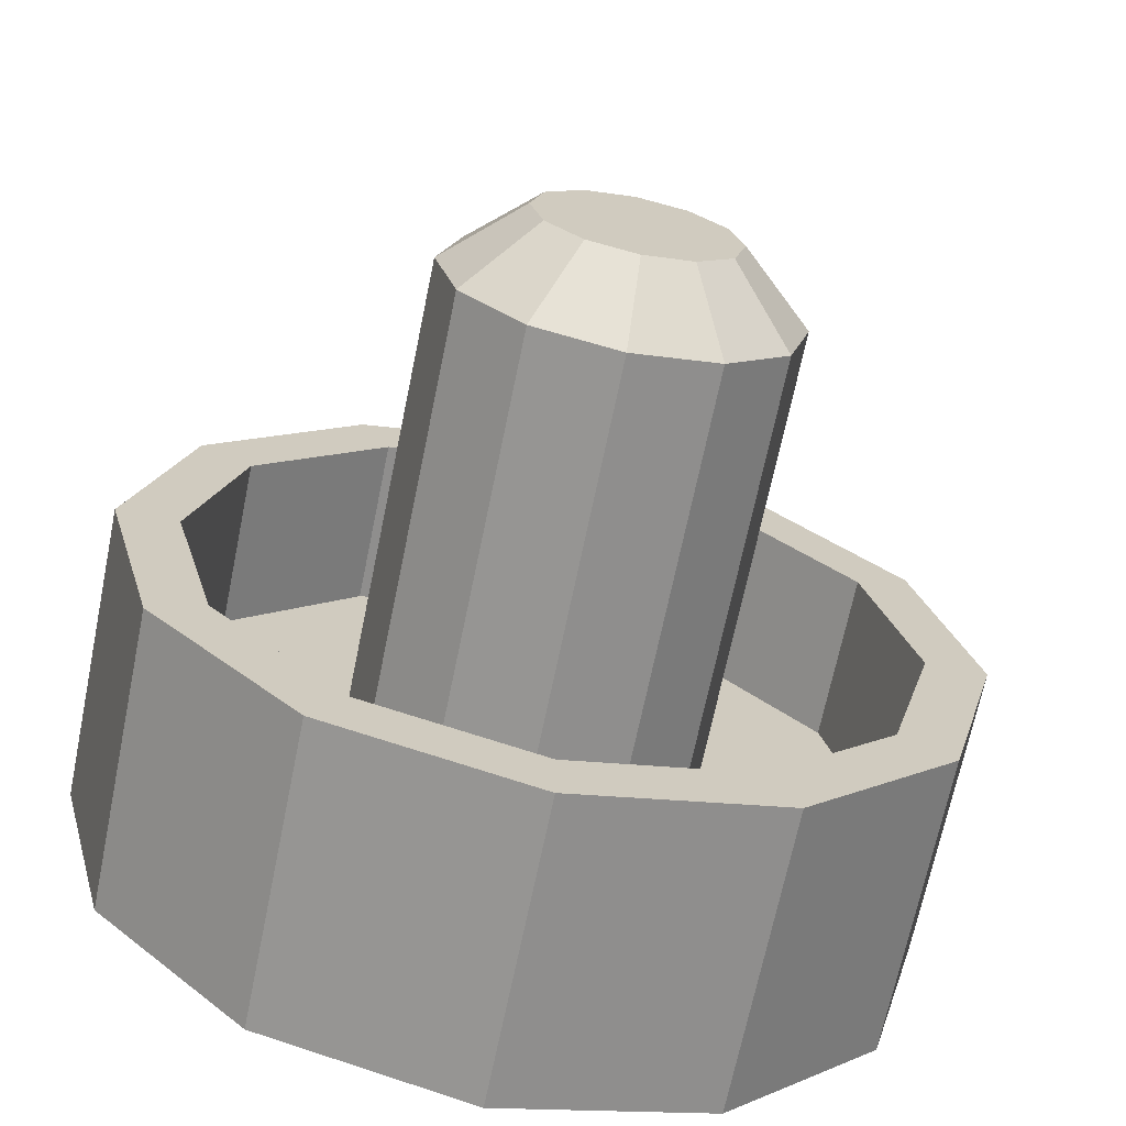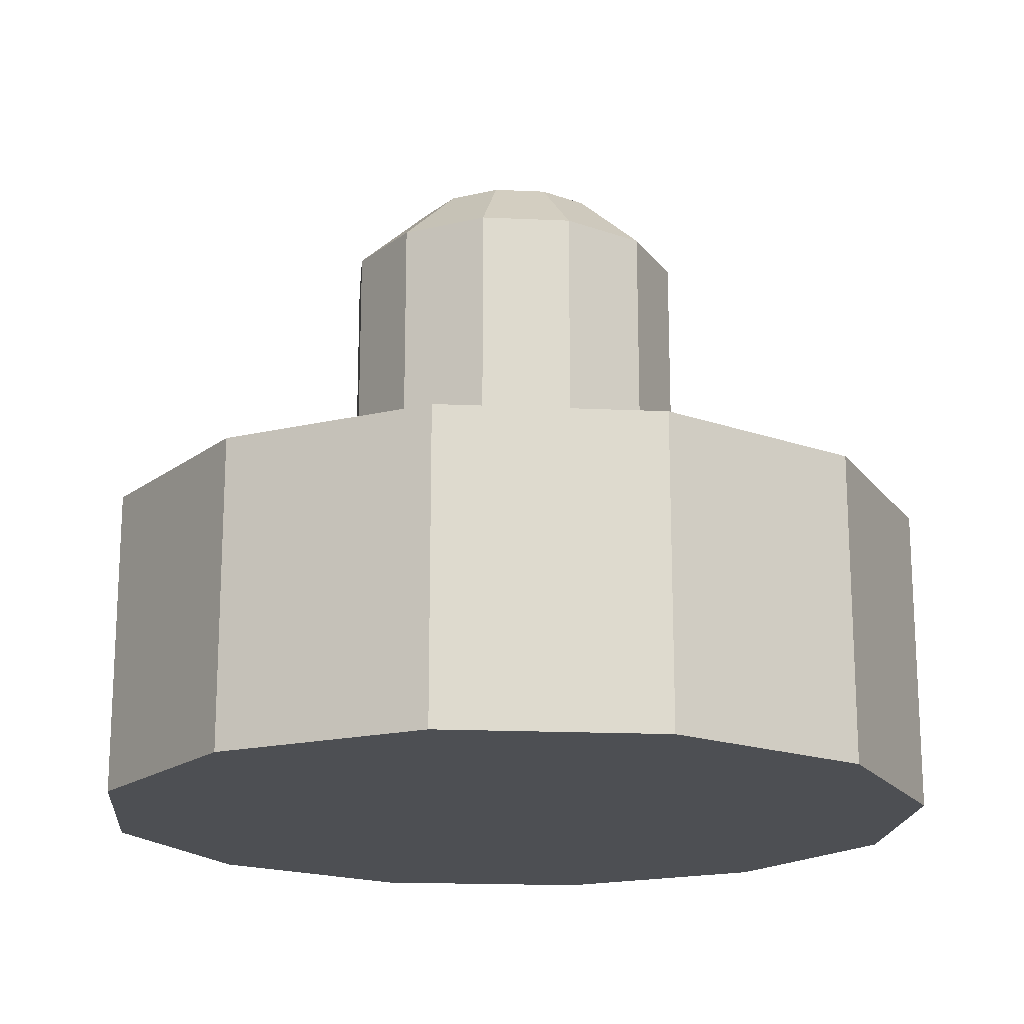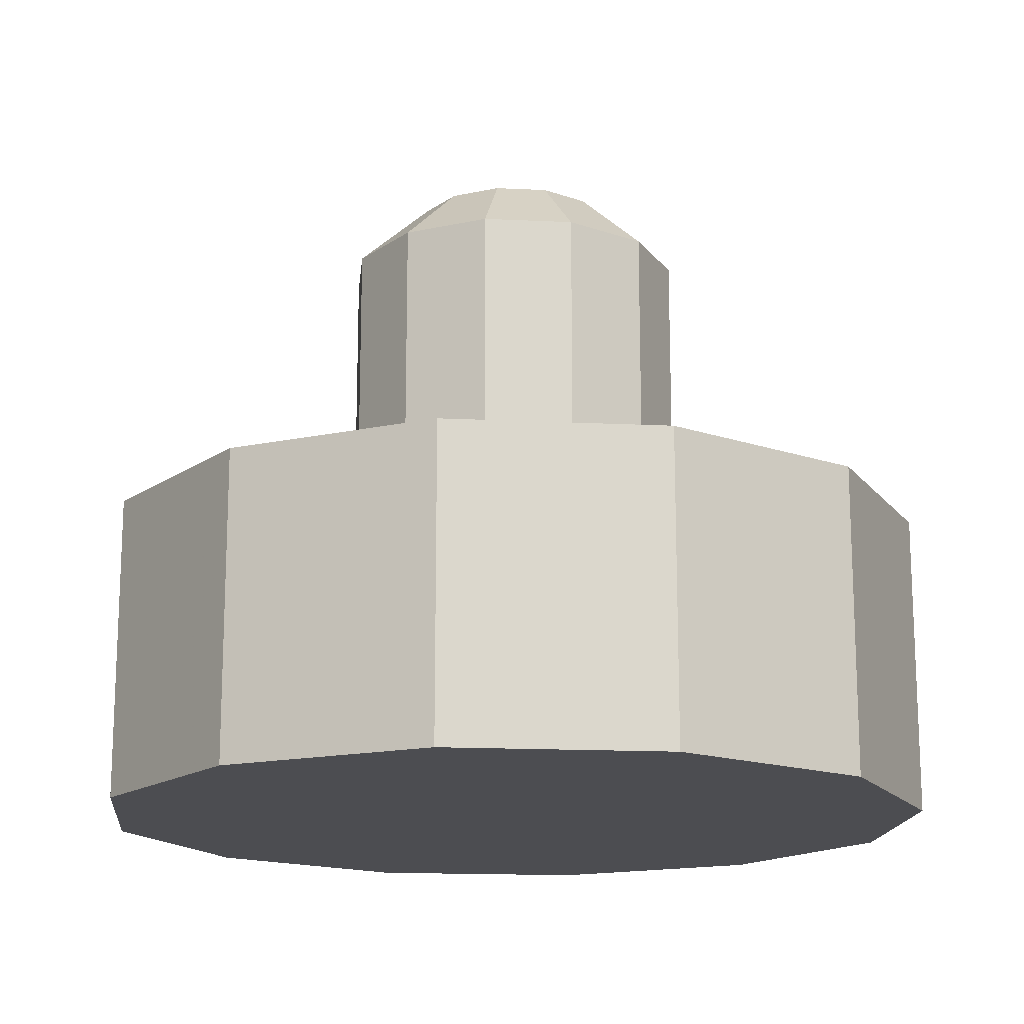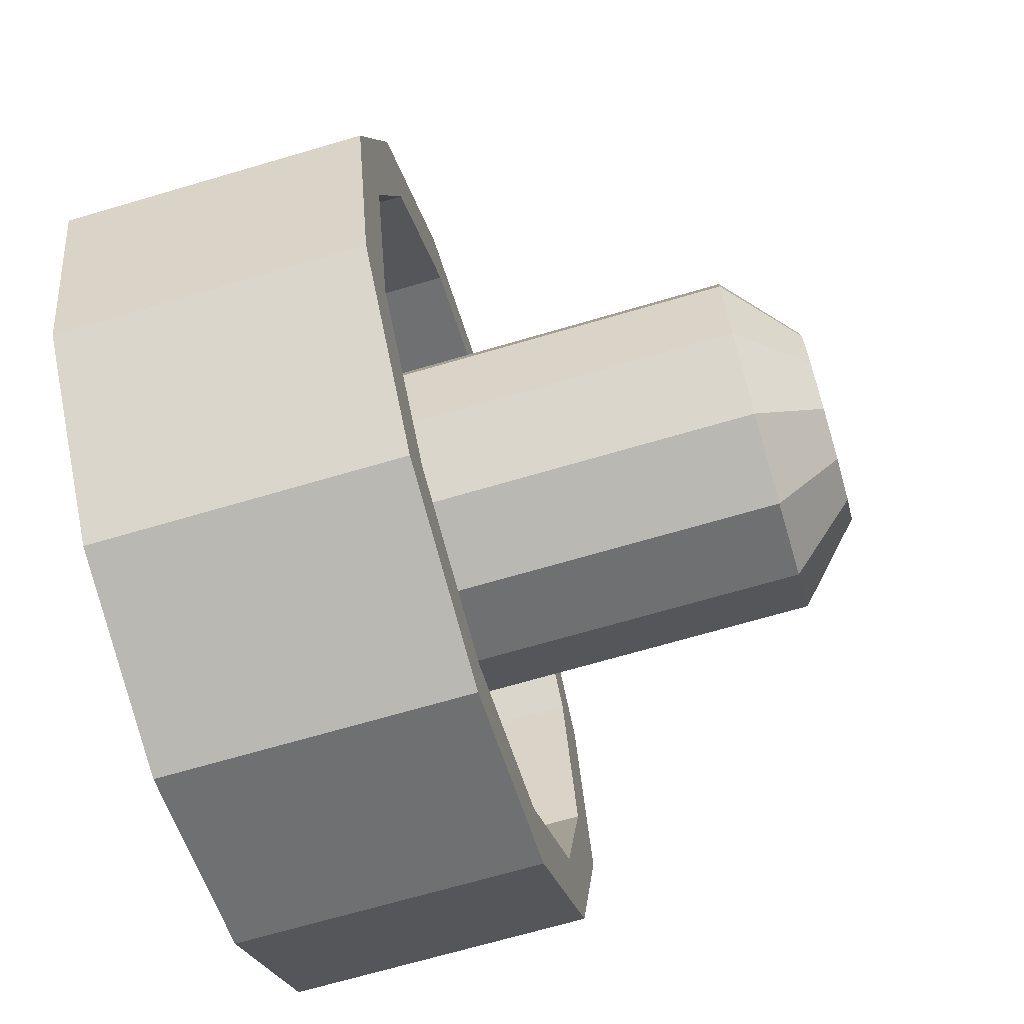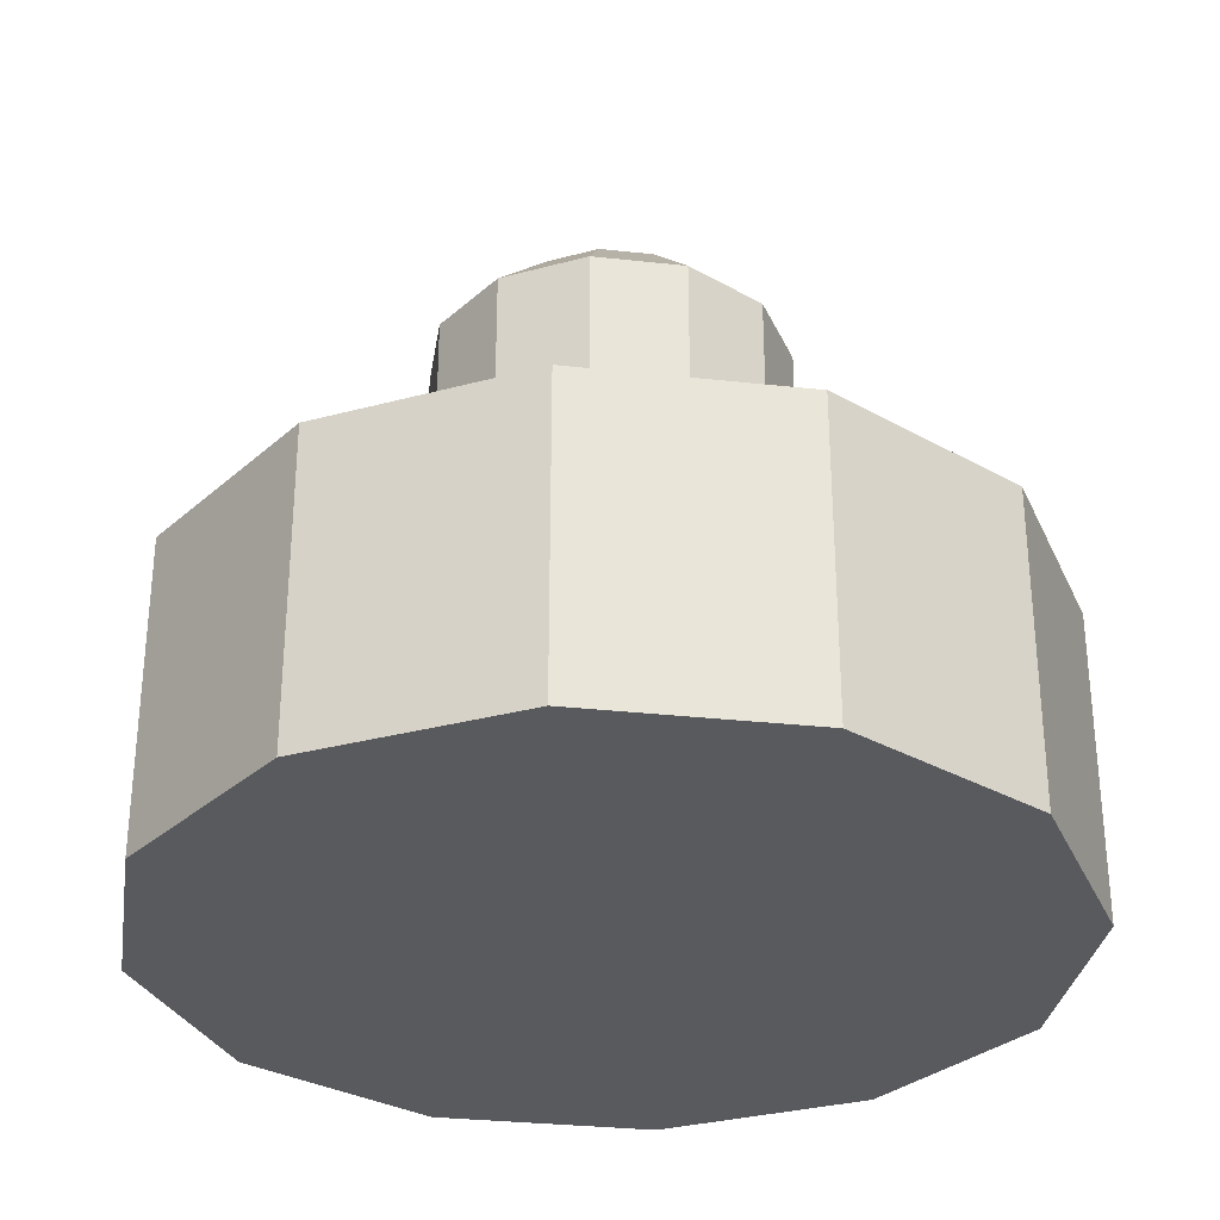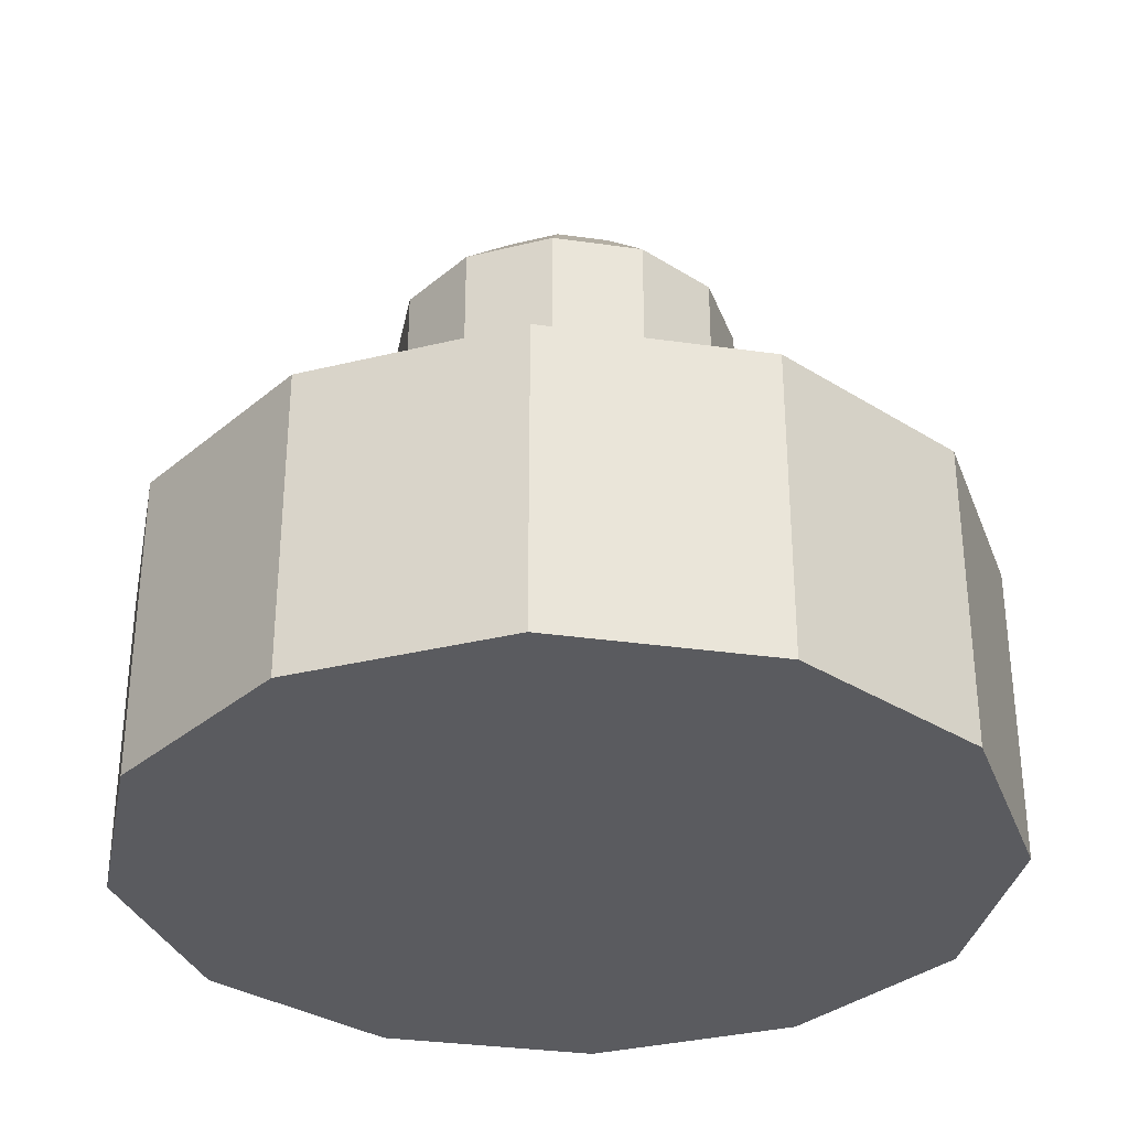
<metadata>
{"format":"obj","ext":"obj","renderer":"f3d","projection":"perspective","resolution":1024,"background":"white","views":[{"elev":-68.1,"azim":168.4,"up":"+Z"},{"elev":-18.0,"azim":70.0,"up":"+Y"},{"elev":-16.1,"azim":129.3,"up":"+Y"},{"elev":-69.0,"azim":106.4,"up":"+Z"},{"elev":-31.2,"azim":156.1,"up":"+Y"},{"elev":-32.9,"azim":123.9,"up":"+Y"}]}
</metadata>
<code>
o paddle
v -0.1992 0.003783 -0.115
v -0.1992 0.003783 0.115
v -0.23 0.003783 0
v -0.0472 0.3691 0.02714
v -0.0472 0.3691 -0.02724
v -0.05449 0.3691 -4.9e-05
v 0.04733 0.3327 0.0821
v 0.047 0.3691 0.02714
v 0.02709 0.3691 0.04705
v -0.000103 0.3691 0.05433
v -0.000103 0.3327 0.09481
v -0.02729 0.3691 0.04705
v -0.04753 0.3327 0.0821
v -0.08226 0.3327 0.04738
v -0.09496 0.3327 -4.9e-05
v -0.08226 0.3327 -0.04748
v -0.04753 0.3327 -0.0822
v -0.02729 0.3691 -0.04715
v -0.000103 0.3327 -0.09491
v -0.000103 0.3691 -0.05443
v 0.04733 0.3327 -0.0822
v 0.02709 0.3691 -0.04715
v 0.047 0.3691 -0.02724
v 0.08205 0.3327 -0.04748
v 0.05428 0.3691 -4.9e-05
v 0.09476 0.3327 -4.9e-05
v 0.08205 0.3327 0.04738
v 0.1033 0.1694 0.1789
v 0.1699 0.1694 0.0981
v 0.09805 0.1694 0.17
v -7.1e-05 0.1694 0.2066
v -0.000103 0.1694 0.1963
v -0.09825 0.1694 0.17
v -0.1701 0.1694 0.0981
v -0.1034 0.1694 0.1789
v -0.1964 0.1694 -4.9e-05
v -0.179 0.1694 0.1033
v -0.179 0.1694 -0.1034
v -0.1701 0.1694 -0.0982
v -0.1034 0.1694 -0.179
v -0.09825 0.1694 -0.17
v -7.1e-05 0.1694 -0.2067
v -0.000103 0.1694 -0.1963
v 0.09805 0.1694 -0.17
v 0.1699 0.1694 -0.0982
v 0.1033 0.1694 -0.179
v 0.1962 0.1694 -4.9e-05
v 0.1789 0.1694 -0.1034
v 0.1789 0.1694 0.1033
v 0.2171 0.1694 -1.9e-05
v 0.1992 0.1694 0.115
v 0.23 0.1694 -0
v 0.188 0.1694 0.1086
v 0.2066 0.1694 -3.4e-05
v 0.1992 0.1694 -0.115
v 0.188 0.1694 -0.1086
v 0.115 0.1694 -0.1992
v 0.1085 0.1694 -0.1881
v -0 0.1694 -0.23
v -3.9e-05 0.1694 -0.2172
v -0.1086 0.1694 -0.1881
v -0.115 0.1694 -0.1992
v -0.1881 0.1694 -0.1086
v -0.1992 0.1694 -0.115
v -0.2172 0.1694 -1.9e-05
v -0.23 0.1694 0
v -0.2067 0.1694 -3.4e-05
v -0.1992 0.1694 0.115
v -0.1881 0.1694 0.1086
v -0.115 0.1694 0.1992
v -0.1086 0.1694 0.188
v 0 0.1694 0.23
v -3.9e-05 0.1694 0.2171
v 0.1085 0.1694 0.188
v 0.115 0.1694 0.1992
v 0.1992 0.1541 0.115
v 0.115 0.1541 0.1992
v 0 0.1541 0.23
v -0.115 0.1541 0.1992
v -0.23 0.1541 0
v -0.1992 0.1541 -0.115
v -0.115 0.1541 -0.1992
v -0 0.1541 -0.23
v 0.115 0.1541 -0.1992
v 0.23 0.1541 -0
v 0.1992 0.003783 0.115
v 0.115 0.01095 0.1992
v 0.115 0.003783 0.1992
v 0.1992 0.01095 0.115
v 0 0.01095 0.23
v 0 0.003783 0.23
v -0.115 0.01095 0.1992
v -0.115 0.003783 0.1992
v -0.1992 0.01095 0.115
v -0.1992 0.1541 0.115
v -0.23 0.01095 0
v -0.1992 0.01095 -0.115
v -0.115 0.01095 -0.1992
v -0.115 0.003783 -0.1992
v -0 0.01095 -0.23
v -0 0.003783 -0.23
v 0.115 0.01095 -0.1992
v 0.115 0.003783 -0.1992
v 0.1992 0.01095 -0.115
v 0.1992 0.003783 -0.115
v 0.1992 0.1541 -0.115
v 0.23 0.003783 -0
v 0.23 0.01095 -0
v 0.08205 0.09214 0.04738
v 0.09476 0.09214 -4.9e-05
v 0.08205 0.07532 0.04738
v 0.09476 0.07532 -4.9e-05
v 0.08205 0.09214 -0.04748
v 0.08205 0.07532 -0.04748
v 0.04733 0.09214 -0.0822
v 0.04733 0.07532 -0.0822
v -0.000103 0.09214 -0.09491
v -0.000103 0.07532 -0.09491
v -0.04753 0.09214 -0.0822
v -0.04753 0.07532 -0.0822
v -0.08226 0.09214 -0.04748
v -0.08226 0.07532 -0.04748
v -0.09496 0.09214 -4.9e-05
v -0.09496 0.07532 -4.9e-05
v -0.08226 0.09214 0.04738
v -0.08226 0.07532 0.04738
v -0.04753 0.09214 0.0821
v -0.04753 0.07532 0.0821
v -0.000103 0.09214 0.09481
v -0.000103 0.07532 0.09481
v 0.04733 0.09214 0.0821
v 0.04733 0.07532 0.0821
v 0.1025 0.07532 0.05922
v 0.1025 0.07532 -0.05931
v 0.05916 0.07532 -0.1027
v -0.000103 0.07532 -0.1186
v -0.05937 0.07532 -0.1027
v -0.1028 0.07532 -0.05931
v -0.1028 0.07532 0.05922
v -0.05937 0.07532 0.1026
v -0.000103 0.07532 0.1185
v 0.05916 0.07532 0.1026
v -0.000103 0.07532 0.1963
v -0.09315 0.07532 0.1611
v -0.09825 0.07532 0.17
v -0.000103 0.07532 0.186
v -0.1613 0.07532 0.09299
v -0.1701 0.07532 0.0981
v -0.1862 0.07532 -4.9e-05
v -0.1964 0.07532 -4.9e-05
v -0.1186 0.07532 -4.9e-05
v -0.1701 0.07532 -0.0982
v -0.1613 0.07532 -0.09309
v -0.09825 0.07532 -0.17
v -0.09315 0.07532 -0.1612
v -0.000103 0.07532 -0.1963
v -0.000103 0.07532 -0.1861
v 0.09805 0.07532 -0.17
v 0.09294 0.07532 -0.1612
v 0.1611 0.07532 -0.09309
v 0.1699 0.07532 -0.0982
v 0.186 0.07532 -4.9e-05
v 0.1962 0.07532 -4.9e-05
v 0.1184 0.07532 -4.9e-05
v 0.1699 0.07532 0.0981
v 0.1611 0.07532 0.09299
v 0.09805 0.07532 0.17
v 0.09294 0.07532 0.1611
v 0.09805 0.09293 0.17
v -0.000103 0.09293 0.1963
v 0.1699 0.09293 0.0981
v 0.1962 0.09293 -4.9e-05
v 0.09805 0.09293 -0.17
v 0.1699 0.09293 -0.0982
v -0.000103 0.09293 -0.1963
v -0.09825 0.09293 -0.17
v -0.1701 0.09293 -0.0982
v -0.1964 0.09293 -4.9e-05
v -0.1701 0.09293 0.0981
v -0.09825 0.09293 0.17
f 1 2 3
f 4 5 6
f 7 8 9
f 7 10 11
f 11 12 13
f 13 4 14
f 14 6 15
f 16 6 5
f 17 5 18
f 19 18 20
f 21 20 22
f 21 23 24
f 24 25 26
f 27 25 8
f 28 29 30
f 31 30 32
f 33 31 32
f 34 35 33
f 36 37 34
f 38 36 39
f 40 39 41
f 42 41 43
f 44 42 43
f 45 46 44
f 47 48 45
f 49 47 29
f 50 51 52
f 53 54 49
f 55 50 52
f 54 56 48
f 57 56 55
f 48 58 46
f 59 58 57
f 46 60 42
f 61 59 62
f 60 40 42
f 63 62 64
f 61 38 40
f 65 64 66
f 63 67 38
f 68 65 66
f 67 69 37
f 70 69 68
f 37 71 35
f 72 71 70
f 35 73 31
f 74 72 75
f 73 28 31
f 53 75 51
f 74 49 28
f 75 76 51
f 72 77 75
f 70 78 72
f 68 79 70
f 80 68 66
f 81 66 64
f 62 81 64
f 59 82 62
f 57 83 59
f 55 84 57
f 85 55 52
f 76 52 51
f 86 87 88
f 77 89 76
f 88 90 91
f 78 87 77
f 91 92 93
f 79 90 78
f 93 94 2
f 95 92 79
f 94 3 2
f 96 95 80
f 96 1 3
f 97 80 81
f 1 98 99
f 82 97 81
f 99 100 101
f 83 98 82
f 101 102 103
f 84 100 83
f 103 104 105
f 106 102 84
f 104 107 105
f 108 106 85
f 108 86 107
f 89 85 76
f 109 26 27
f 110 111 112
f 110 24 26
f 113 112 114
f 24 115 21
f 116 113 114
f 21 117 19
f 118 115 116
f 19 119 17
f 120 117 118
f 17 121 16
f 122 119 120
f 121 15 16
f 123 122 124
f 123 14 15
f 125 124 126
f 14 127 13
f 128 125 126
f 13 129 11
f 130 127 128
f 11 131 7
f 132 129 130
f 7 109 27
f 111 131 132
f 133 112 111
f 112 134 114
f 114 135 116
f 135 118 116
f 136 120 118
f 137 122 120
f 138 124 122
f 124 139 126
f 126 140 128
f 128 141 130
f 141 132 130
f 142 111 132
f 143 144 145
f 140 146 141
f 145 147 148
f 139 144 140
f 148 149 150
f 151 147 139
f 149 152 150
f 153 151 138
f 153 154 152
f 155 138 137
f 155 156 154
f 157 137 136
f 157 158 156
f 159 136 135
f 158 160 161
f 134 159 135
f 161 162 163
f 164 160 134
f 162 165 163
f 166 164 133
f 166 167 165
f 168 133 142
f 168 143 167
f 146 142 141
f 143 169 167
f 30 170 32
f 167 171 165
f 29 169 30
f 171 163 165
f 172 29 47
f 172 161 163
f 45 172 47
f 161 173 158
f 44 174 45
f 158 175 156
f 43 173 44
f 156 176 154
f 41 175 43
f 154 177 152
f 39 176 41
f 177 150 152
f 178 39 36
f 178 148 150
f 179 36 34
f 148 180 145
f 33 179 34
f 145 170 143
f 32 180 33
f 170 180 32
f 180 170 145
f 180 179 33
f 179 180 148
f 179 178 36
f 178 179 148
f 178 177 39
f 177 178 150
f 177 176 39
f 176 177 154
f 176 175 41
f 175 176 156
f 175 173 43
f 173 175 158
f 173 174 44
f 174 173 161
f 174 172 45
f 172 174 161
f 172 171 29
f 171 172 163
f 171 169 29
f 169 171 167
f 169 170 30
f 170 169 143
f 146 168 142
f 168 146 143
f 168 166 133
f 166 168 167
f 166 162 164
f 162 166 165
f 162 160 164
f 160 162 161
f 160 159 134
f 159 160 158
f 159 157 136
f 157 159 158
f 157 155 137
f 155 157 156
f 155 153 138
f 153 155 154
f 153 149 151
f 149 153 152
f 149 147 151
f 147 149 148
f 147 144 139
f 144 147 145
f 144 146 140
f 146 144 143
f 142 133 111
f 141 142 132
f 140 141 128
f 139 140 126
f 151 139 124
f 138 151 124
f 137 138 122
f 136 137 120
f 135 136 118
f 134 135 114
f 164 134 112
f 133 164 112
f 109 131 111
f 131 109 7
f 131 129 132
f 129 131 11
f 129 127 130
f 127 129 13
f 127 125 128
f 125 127 14
f 125 123 124
f 123 125 14
f 123 121 122
f 121 123 15
f 121 119 122
f 119 121 17
f 119 117 120
f 117 119 19
f 117 115 118
f 115 117 21
f 115 113 116
f 113 115 24
f 113 110 112
f 110 113 24
f 110 109 111
f 109 110 26
f 89 108 85
f 108 89 86
f 108 104 106
f 104 108 107
f 104 102 106
f 102 104 103
f 102 100 84
f 100 102 101
f 100 98 83
f 98 100 99
f 98 97 82
f 98 1 97
f 97 96 80
f 97 1 96
f 96 94 95
f 94 96 3
f 94 92 95
f 92 94 93
f 92 90 79
f 90 92 91
f 90 87 78
f 87 90 88
f 87 89 77
f 89 87 86
f 76 85 52
f 85 106 55
f 106 84 55
f 84 83 57
f 83 82 59
f 82 81 62
f 81 80 66
f 80 95 68
f 95 79 68
f 79 78 70
f 78 77 72
f 77 76 75
f 74 53 49
f 53 74 75
f 73 74 28
f 74 73 72
f 71 73 35
f 73 71 72
f 69 71 37
f 71 69 70
f 65 69 67
f 69 65 68
f 63 65 67
f 65 63 64
f 61 63 38
f 63 61 62
f 60 61 40
f 61 60 59
f 58 60 46
f 60 58 59
f 56 58 48
f 58 56 57
f 50 56 54
f 56 50 55
f 53 50 54
f 50 53 51
f 49 54 47
f 54 48 47
f 48 46 45
f 46 42 44
f 42 40 41
f 40 38 39
f 38 67 36
f 67 37 36
f 37 35 34
f 35 31 33
f 31 28 30
f 28 49 29
f 26 25 27
f 24 23 25
f 21 22 23
f 19 20 21
f 17 18 19
f 16 5 17
f 15 6 16
f 14 4 6
f 13 12 4
f 11 10 12
f 7 9 10
f 27 8 7
f 8 25 23
f 8 23 22
f 8 22 9
f 9 22 20
f 9 20 10
f 10 20 12
f 12 20 18
f 12 18 4
f 4 18 5
f 107 86 105
f 105 86 103
f 103 86 88
f 103 88 91
f 103 91 101
f 101 91 93
f 101 93 99
f 99 93 2
f 2 1 99

</code>
